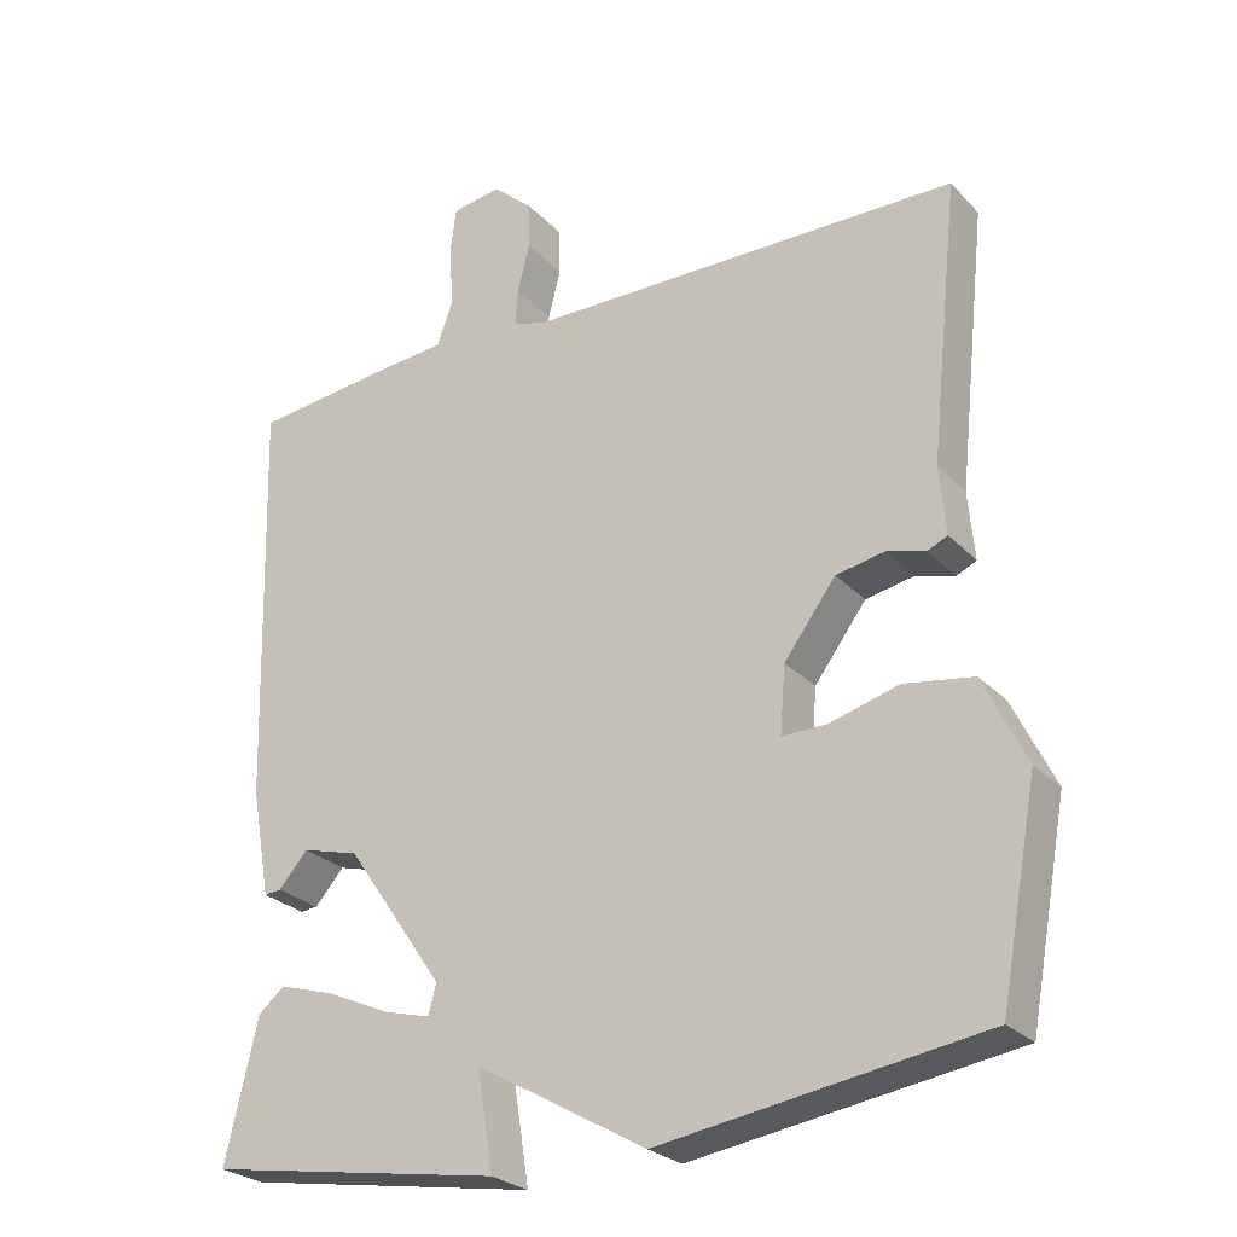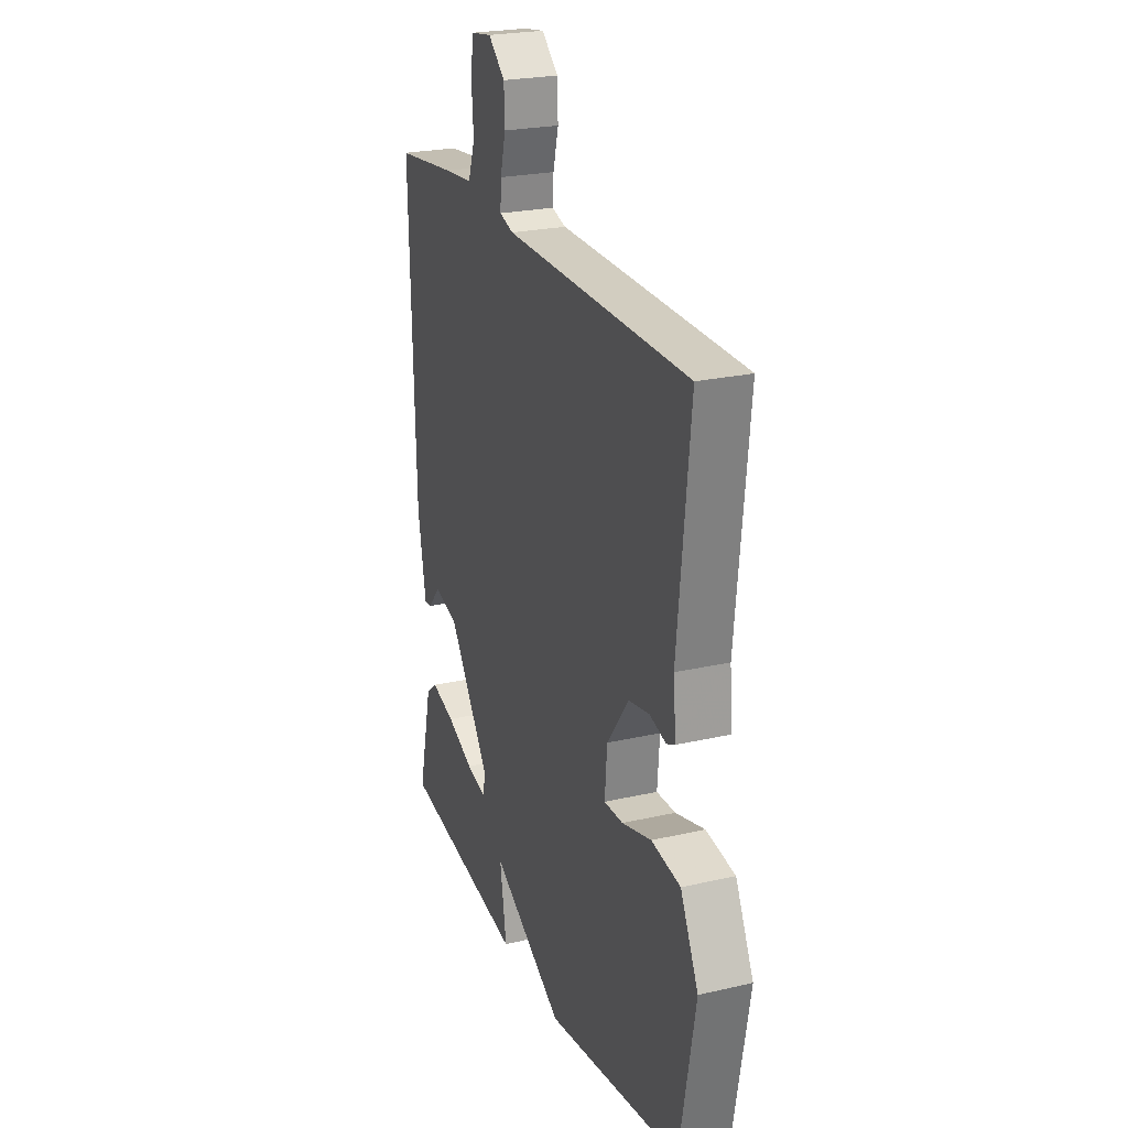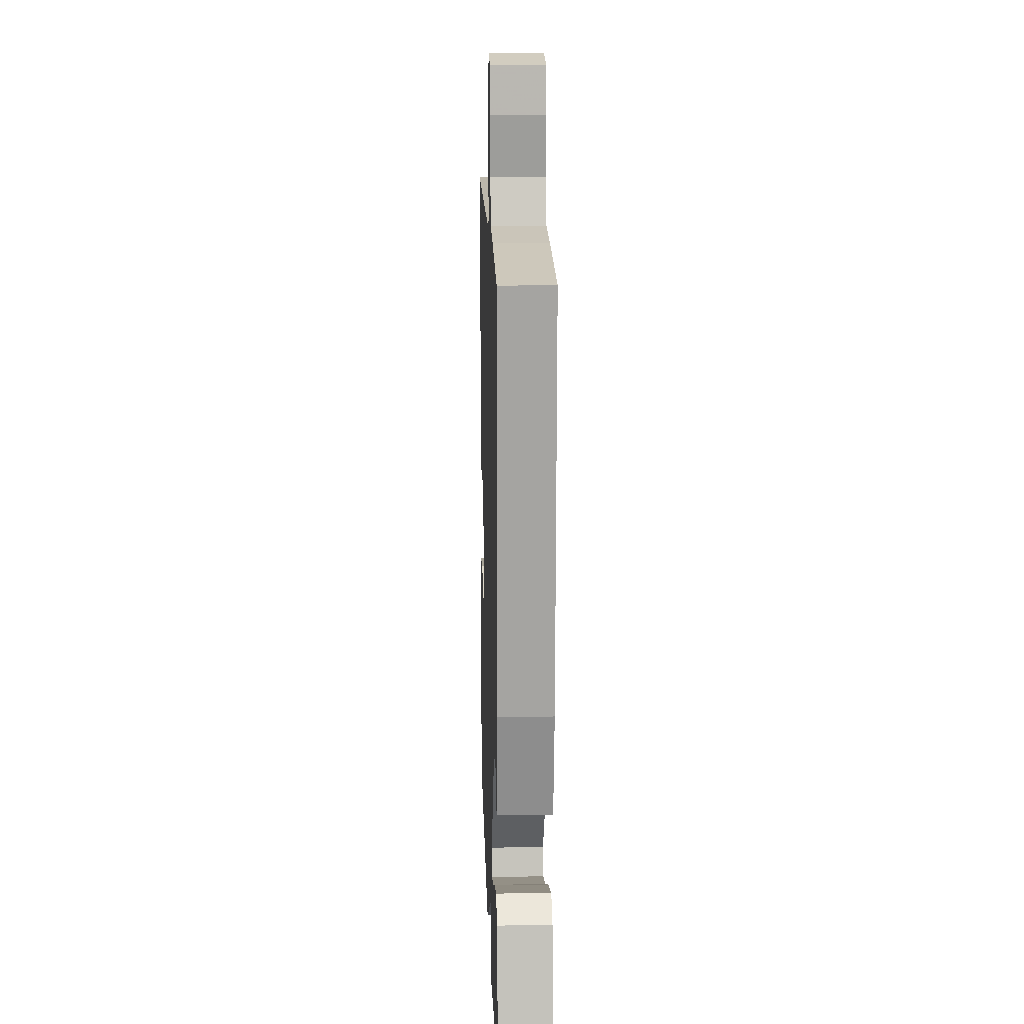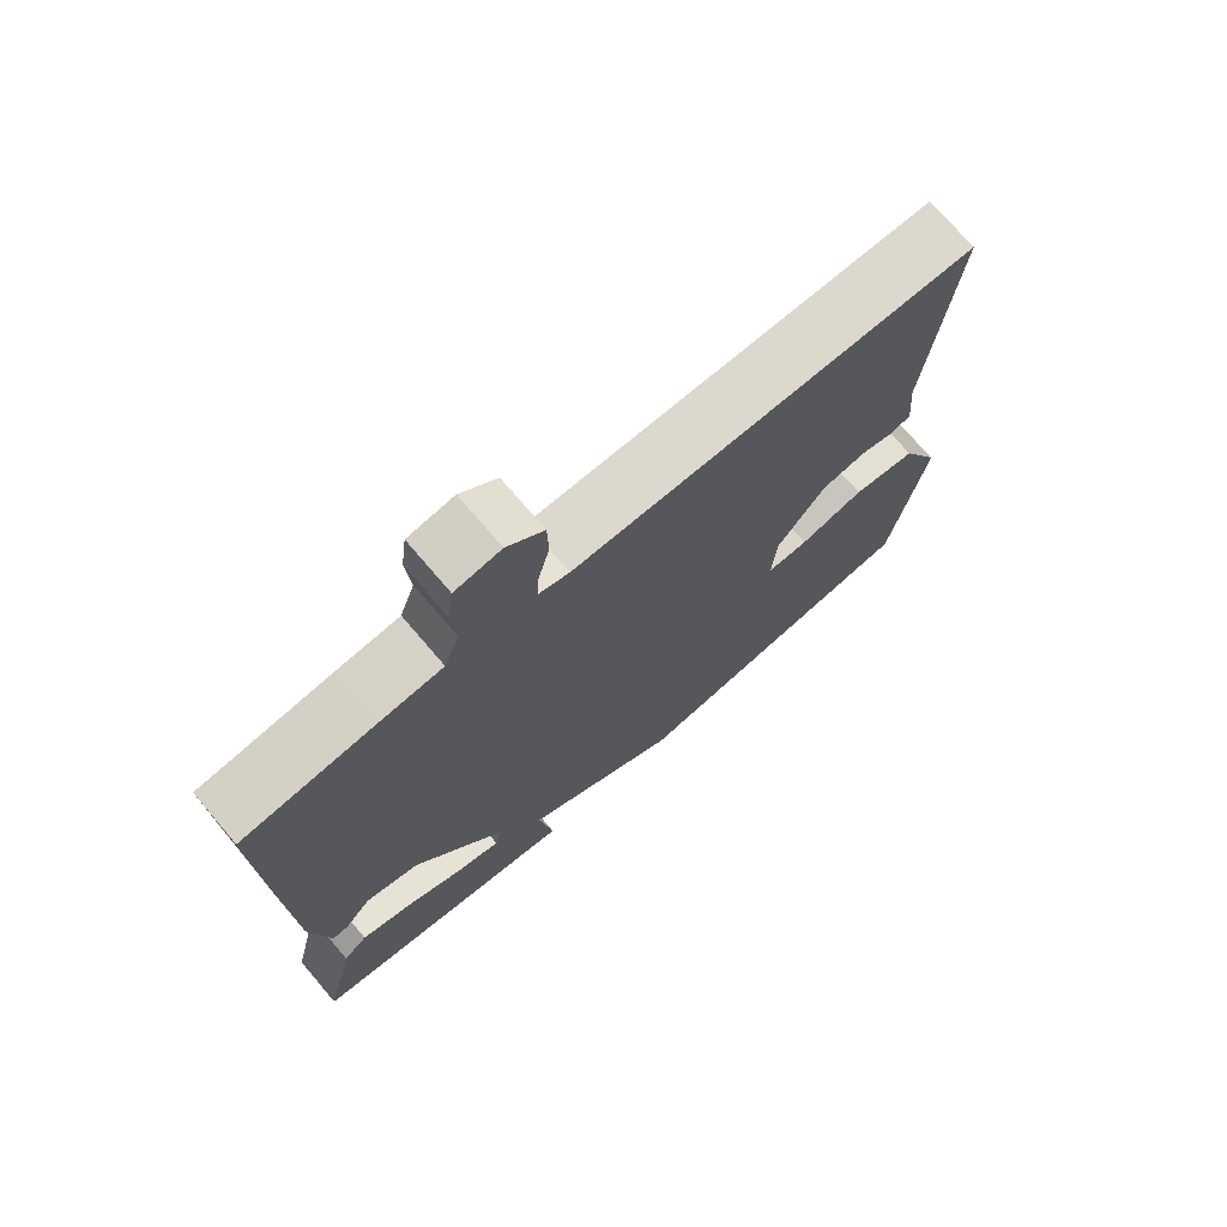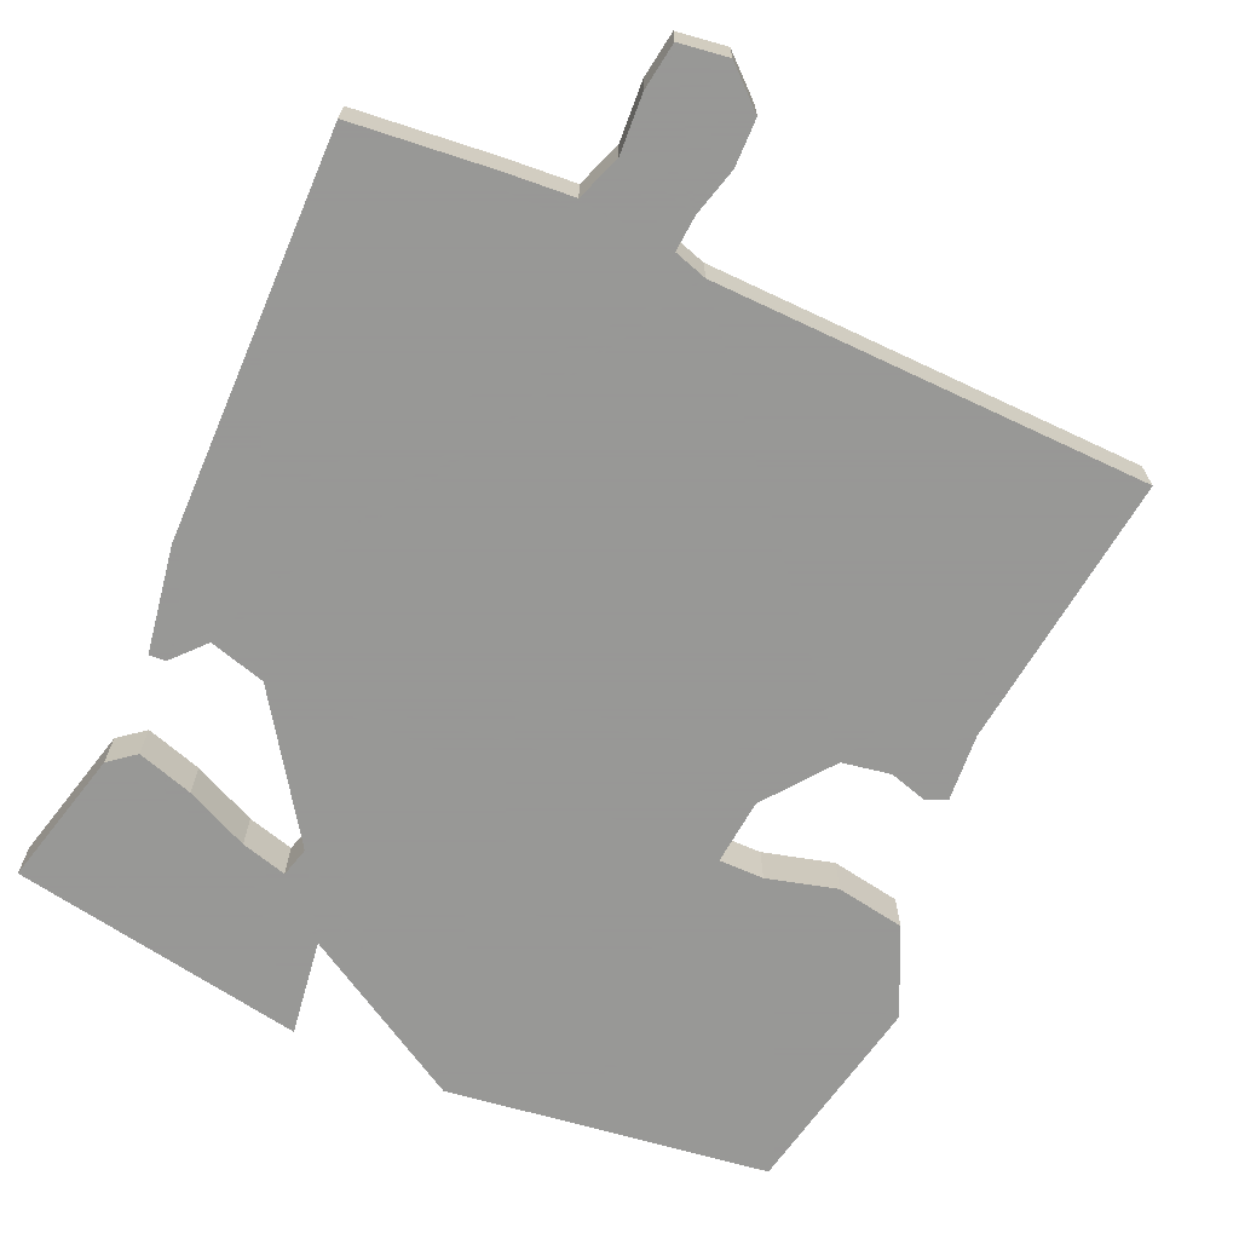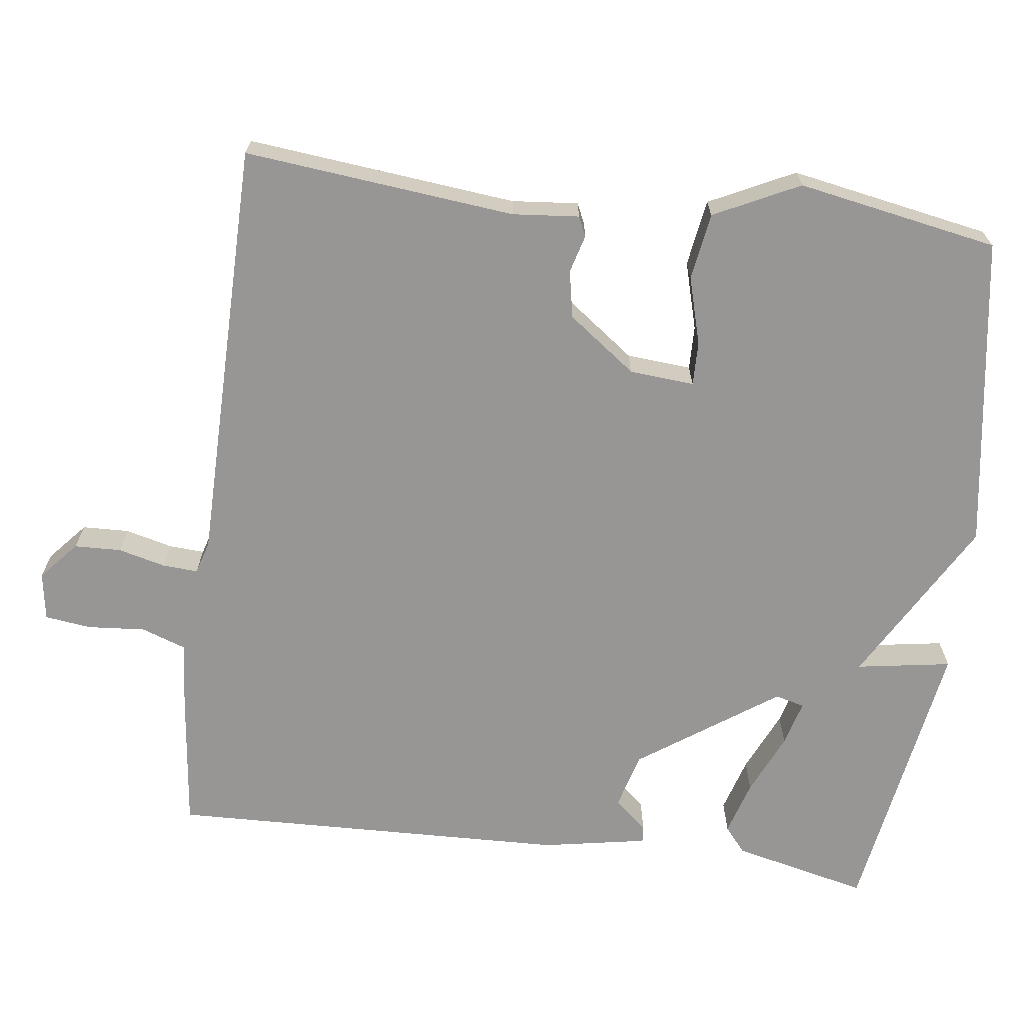
<metadata>
{"format":"obj","ext":"obj","renderer":"f3d","projection":"perspective","resolution":1024,"background":"white","views":[{"elev":-26.2,"azim":32.9,"up":"+Z"},{"elev":24.0,"azim":69.1,"up":"+Z"},{"elev":15.4,"azim":-91.9,"up":"+Z"},{"elev":73.0,"azim":-40.5,"up":"+Z"},{"elev":-68.4,"azim":-24.7,"up":"+Y"},{"elev":-67.9,"azim":82.8,"up":"+Y"}]}
</metadata>
<code>
v 0.5 0.07 0.5
v 0.462 0.07 0.141
v 0.47 0.07 0.053
v 0.444 0.07 0.041
v 0.394 0.07 0.055
v 0.331 0.07 0.043
v 0.264 0.07 -0.047
v 0.257 0.07 -0.133
v 0.315 0.07 -0.132
v 0.405 0.07 -0.107
v 0.494 0.07 -0.121
v 0.549 0.07 -0.234
v 0.5 0.07 -0.5
v 0.083 0.07 -0.563
v -0.137 0.07 -0.437
v -0.117 0.07 -0.563
v -0.5 0.07 -0.5
v -0.458 0.07 -0.32
v -0.424 0.07 -0.292
v -0.351 0.07 -0.314
v -0.269 0.07 -0.351
v -0.209 0.07 -0.367
v -0.199 0.07 -0.328
v -0.326 0.07 -0.145
v -0.4 0.07 -0.125
v -0.438 0.07 -0.168
v -0.46 0.07 -0.17
v -0.485 0.07 -0.031
v -0.5 0.07 0.5
v -0.317 0.07 0.521
v -0.228 0.07 0.529
v -0.207 0.07 0.588
v -0.213 0.07 0.665
v -0.205 0.07 0.726
v -0.141 0.07 0.736
v -0.09 0.07 0.691
v -0.088 0.07 0.629
v -0.104 0.07 0.566
v -0.107 0.07 0.519
v -0.064 0.07 0.506
v 0.5 0 0.5
v 0.462 0 0.141
v 0.47 0 0.053
v 0.444 0 0.041
v 0.394 0 0.055
v 0.331 0 0.043
v 0.264 0 -0.047
v 0.257 0 -0.133
v 0.315 0 -0.132
v 0.405 0 -0.107
v 0.494 0 -0.121
v 0.549 0 -0.234
v 0.5 0 -0.5
v 0.083 0 -0.563
v -0.137 0 -0.437
v -0.117 0 -0.563
v -0.5 0 -0.5
v -0.458 0 -0.32
v -0.424 0 -0.292
v -0.351 0 -0.314
v -0.269 0 -0.351
v -0.209 0 -0.367
v -0.199 0 -0.328
v -0.326 0 -0.145
v -0.4 0 -0.125
v -0.438 0 -0.168
v -0.46 0 -0.17
v -0.485 0 -0.031
v -0.5 0 0.5
v -0.317 0 0.521
v -0.228 0 0.529
v -0.207 0 0.588
v -0.213 0 0.665
v -0.205 0 0.726
v -0.141 0 0.736
v -0.09 0 0.691
v -0.088 0 0.629
v -0.104 0 0.566
v -0.107 0 0.519
v -0.064 0 0.506
f 36 37 38
f 35 36 38
f 34 35 38
f 33 34 38
f 32 33 38
f 31 32 38 39
f 31 39 40
f 30 31 40
f 29 30 40
f 28 29 40
f 27 28 40
f 26 27 40
f 25 26 40
f 19 20 21
f 18 19 21
f 17 18 21
f 16 17 21
f 15 16 21
f 15 21 22
f 15 22 23
f 14 15 23
f 13 14 23
f 12 13 23
f 11 12 23
f 10 11 23
f 9 10 23
f 2 3 4 5
f 2 5 6
f 1 2 6
f 40 1 6
f 25 40 6
f 24 25 6
f 8 9 23 24
f 24 6 7
f 7 8 24
f 78 77 76
f 78 76 75
f 78 75 74
f 78 74 73
f 78 73 72
f 79 78 72 71
f 80 79 71
f 80 71 70
f 80 70 69
f 80 69 68
f 80 68 67
f 80 67 66
f 80 66 65
f 61 60 59
f 61 59 58
f 61 58 57
f 61 57 56
f 61 56 55
f 62 61 55
f 63 62 55
f 63 55 54
f 63 54 53
f 63 53 52
f 63 52 51
f 63 51 50
f 63 50 49
f 45 44 43 42
f 46 45 42
f 46 42 41
f 46 41 80
f 46 80 65
f 46 65 64
f 64 63 49 48
f 47 46 64
f 64 48 47
f 1 41 42 2
f 2 42 43 3
f 3 43 44 4
f 4 44 45 5
f 5 45 46 6
f 6 46 47 7
f 7 47 48 8
f 8 48 49 9
f 9 49 50 10
f 10 50 51 11
f 11 51 52 12
f 12 52 53 13
f 13 53 54 14
f 14 54 55 15
f 15 55 56 16
f 16 56 57 17
f 17 57 58 18
f 18 58 59 19
f 19 59 60 20
f 20 60 61 21
f 21 61 62 22
f 22 62 63 23
f 23 63 64 24
f 24 64 65 25
f 25 65 66 26
f 26 66 67 27
f 27 67 68 28
f 28 68 69 29
f 29 69 70 30
f 30 70 71 31
f 31 71 72 32
f 32 72 73 33
f 33 73 74 34
f 34 74 75 35
f 35 75 76 36
f 36 76 77 37
f 37 77 78 38
f 38 78 79 39
f 39 79 80 40
f 40 80 41 1

</code>
